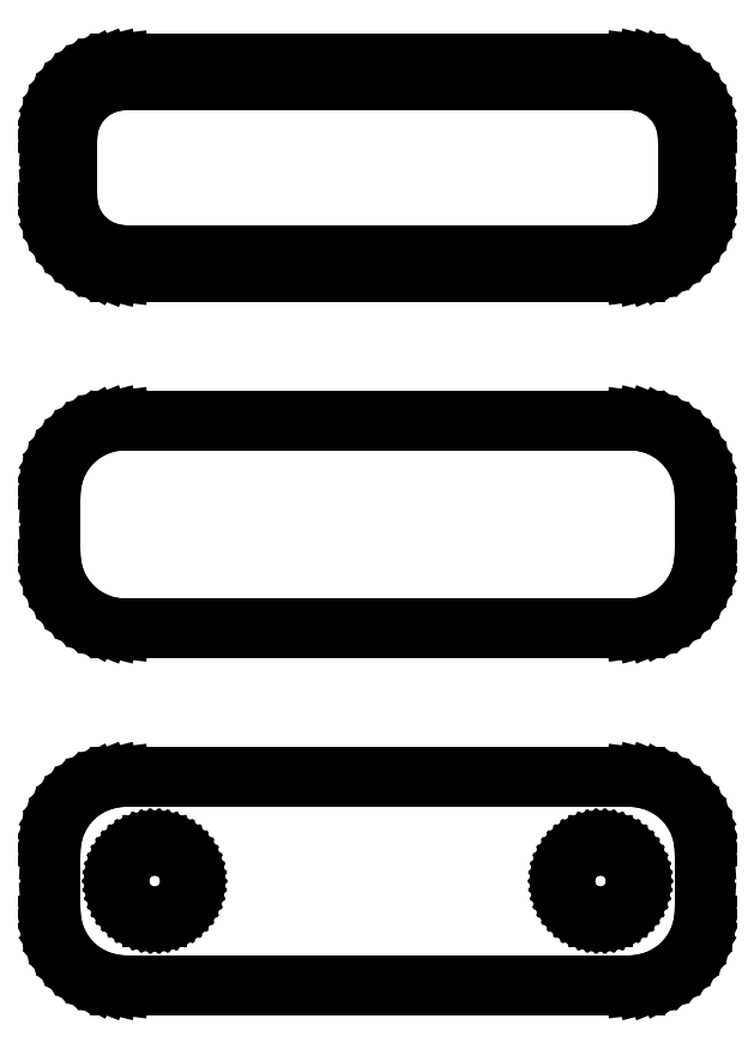
<metadata>
{"format":"dxf","ext":"dxf","renderer":"ezdxf+matplotlib","layout":"modelspace","background":"white","min_lineweight":24,"dpi":150}
</metadata>
<code>
0
SECTION
2
ENTITIES
0
LINE
8
0
10
17.94
20
89.09
11
18.55
21
89.24
0
LINE
8
0
10
18.55
20
89.24
11
19.13
21
89.48
0
LINE
8
0
10
19.13
20
89.48
11
19.68
21
89.78
0
LINE
8
0
10
19.68
20
89.78
11
20.19
21
90.15
0
LINE
8
0
10
20.19
20
90.15
11
20.64
21
90.58
0
LINE
8
0
10
20.64
20
90.58
11
21.05
21
91.06
0
LINE
8
0
10
21.05
20
91.06
11
21.38
21
91.59
0
LINE
8
0
10
21.38
20
91.59
11
21.65
21
92.16
0
LINE
8
0
10
21.65
20
92.16
11
21.84
21
92.76
0
LINE
8
0
10
21.84
20
92.76
11
21.96
21
93.37
0
LINE
8
0
10
21.96
20
93.37
11
22
21
94
0
LINE
8
0
10
22
20
94
11
22
21
98
0
LINE
8
0
10
22
20
98
11
21.96
21
98.63
0
LINE
8
0
10
21.96
20
98.63
11
21.84
21
99.24
0
LINE
8
0
10
21.84
20
99.24
11
21.65
21
99.84
0
LINE
8
0
10
21.65
20
99.84
11
21.38
21
100.4
0
LINE
8
0
10
21.38
20
100.4
11
21.05
21
100.9
0
LINE
8
0
10
21.05
20
100.9
11
20.64
21
101.4
0
LINE
8
0
10
20.64
20
101.4
11
20.19
21
101.9
0
LINE
8
0
10
20.19
20
101.9
11
19.68
21
102.2
0
LINE
8
0
10
19.68
20
102.2
11
19.13
21
102.5
0
LINE
8
0
10
19.13
20
102.5
11
18.55
21
102.8
0
LINE
8
0
10
18.55
20
102.8
11
17.94
21
102.9
0
LINE
8
0
10
17.94
20
102.9
11
17.31
21
103
0
LINE
8
0
10
17.31
20
103
11
-17.31
21
103
0
LINE
8
0
10
-17.31
20
103
11
-17.94
21
102.9
0
LINE
8
0
10
-17.94
20
102.9
11
-18.55
21
102.8
0
LINE
8
0
10
-18.55
20
102.8
11
-19.13
21
102.5
0
LINE
8
0
10
-19.13
20
102.5
11
-19.68
21
102.2
0
LINE
8
0
10
-19.68
20
102.2
11
-20.19
21
101.9
0
LINE
8
0
10
-20.19
20
101.9
11
-20.64
21
101.4
0
LINE
8
0
10
-20.64
20
101.4
11
-21.05
21
100.9
0
LINE
8
0
10
-21.05
20
100.9
11
-21.38
21
100.4
0
LINE
8
0
10
-21.38
20
100.4
11
-21.65
21
99.84
0
LINE
8
0
10
-21.65
20
99.84
11
-21.84
21
99.24
0
LINE
8
0
10
-21.84
20
99.24
11
-21.96
21
98.63
0
LINE
8
0
10
-21.96
20
98.63
11
-22
21
98
0
LINE
8
0
10
-22
20
98
11
-22
21
94
0
LINE
8
0
10
-22
20
94
11
-21.96
21
93.37
0
LINE
8
0
10
-21.96
20
93.37
11
-21.84
21
92.76
0
LINE
8
0
10
-21.84
20
92.76
11
-21.65
21
92.16
0
LINE
8
0
10
-21.65
20
92.16
11
-21.38
21
91.59
0
LINE
8
0
10
-21.38
20
91.59
11
-21.05
21
91.06
0
LINE
8
0
10
-21.05
20
91.06
11
-20.64
21
90.58
0
LINE
8
0
10
-20.64
20
90.58
11
-20.19
21
90.15
0
LINE
8
0
10
-20.19
20
90.15
11
-19.68
21
89.78
0
LINE
8
0
10
-19.68
20
89.78
11
-19.13
21
89.48
0
LINE
8
0
10
-19.13
20
89.48
11
-18.55
21
89.24
0
LINE
8
0
10
-18.55
20
89.24
11
-17.94
21
89.09
0
LINE
8
0
10
-17.94
20
89.09
11
-17.31
21
89.01
0
LINE
8
0
10
-17.31
20
89.01
11
17.31
21
89.01
0
LINE
8
0
10
17.31
20
89.01
11
17.94
21
89.09
0
LINE
8
0
10
-17.24
20
90.14
11
-17.73
21
90.2
0
LINE
8
0
10
-17.73
20
90.2
11
-18.2
21
90.32
0
LINE
8
0
10
-18.2
20
90.32
11
-18.65
21
90.5
0
LINE
8
0
10
-18.65
20
90.5
11
-19.08
21
90.73
0
LINE
8
0
10
-19.08
20
90.73
11
-19.47
21
91.02
0
LINE
8
0
10
-19.47
20
91.02
11
-19.82
21
91.35
0
LINE
8
0
10
-19.82
20
91.35
11
-20.13
21
91.72
0
LINE
8
0
10
-20.13
20
91.72
11
-20.39
21
92.13
0
LINE
8
0
10
-20.39
20
92.13
11
-20.6
21
92.57
0
LINE
8
0
10
-20.6
20
92.57
11
-20.75
21
93.04
0
LINE
8
0
10
-20.75
20
93.04
11
-20.84
21
93.51
0
LINE
8
0
10
-20.84
20
93.51
11
-20.87
21
94
0
LINE
8
0
10
-20.87
20
94
11
-20.87
21
98
0
LINE
8
0
10
-20.87
20
98
11
-20.84
21
98.49
0
LINE
8
0
10
-20.84
20
98.49
11
-20.75
21
98.96
0
LINE
8
0
10
-20.75
20
98.96
11
-20.6
21
99.43
0
LINE
8
0
10
-20.6
20
99.43
11
-20.39
21
99.87
0
LINE
8
0
10
-20.39
20
99.87
11
-20.13
21
100.3
0
LINE
8
0
10
-20.13
20
100.3
11
-19.82
21
100.7
0
LINE
8
0
10
-19.82
20
100.7
11
-19.47
21
101
0
LINE
8
0
10
-19.47
20
101
11
-19.08
21
101.3
0
LINE
8
0
10
-19.08
20
101.3
11
-18.65
21
101.5
0
LINE
8
0
10
-18.65
20
101.5
11
-18.2
21
101.7
0
LINE
8
0
10
-18.2
20
101.7
11
-17.73
21
101.8
0
LINE
8
0
10
-17.73
20
101.8
11
-17.24
21
101.9
0
LINE
8
0
10
-17.24
20
101.9
11
17.24
21
101.9
0
LINE
8
0
10
17.24
20
101.9
11
17.73
21
101.8
0
LINE
8
0
10
17.73
20
101.8
11
18.2
21
101.7
0
LINE
8
0
10
18.2
20
101.7
11
18.65
21
101.5
0
LINE
8
0
10
18.65
20
101.5
11
19.08
21
101.3
0
LINE
8
0
10
19.08
20
101.3
11
19.47
21
101
0
LINE
8
0
10
19.47
20
101
11
19.82
21
100.7
0
LINE
8
0
10
19.82
20
100.7
11
20.13
21
100.3
0
LINE
8
0
10
20.13
20
100.3
11
20.39
21
99.87
0
LINE
8
0
10
20.39
20
99.87
11
20.6
21
99.43
0
LINE
8
0
10
20.6
20
99.43
11
20.75
21
98.96
0
LINE
8
0
10
20.75
20
98.96
11
20.84
21
98.49
0
LINE
8
0
10
20.84
20
98.49
11
20.87
21
98
0
LINE
8
0
10
20.87
20
98
11
20.87
21
94
0
LINE
8
0
10
20.87
20
94
11
20.84
21
93.51
0
LINE
8
0
10
20.84
20
93.51
11
20.75
21
93.04
0
LINE
8
0
10
20.75
20
93.04
11
20.6
21
92.57
0
LINE
8
0
10
20.6
20
92.57
11
20.39
21
92.13
0
LINE
8
0
10
20.39
20
92.13
11
20.13
21
91.72
0
LINE
8
0
10
20.13
20
91.72
11
19.82
21
91.35
0
LINE
8
0
10
19.82
20
91.35
11
19.47
21
91.02
0
LINE
8
0
10
19.47
20
91.02
11
19.08
21
90.73
0
LINE
8
0
10
19.08
20
90.73
11
18.65
21
90.5
0
LINE
8
0
10
18.65
20
90.5
11
18.2
21
90.32
0
LINE
8
0
10
18.2
20
90.32
11
17.73
21
90.2
0
LINE
8
0
10
17.73
20
90.2
11
17.24
21
90.14
0
LINE
8
0
10
17.24
20
90.14
11
-17.24
21
90.14
0
LINE
8
0
10
17.94
20
65.09
11
18.55
21
65.24
0
LINE
8
0
10
18.55
20
65.24
11
19.13
21
65.48
0
LINE
8
0
10
19.13
20
65.48
11
19.68
21
65.78
0
LINE
8
0
10
19.68
20
65.78
11
20.19
21
66.15
0
LINE
8
0
10
20.19
20
66.15
11
20.64
21
66.58
0
LINE
8
0
10
20.64
20
66.58
11
21.05
21
67.06
0
LINE
8
0
10
21.05
20
67.06
11
21.38
21
67.59
0
LINE
8
0
10
21.38
20
67.59
11
21.65
21
68.16
0
LINE
8
0
10
21.65
20
68.16
11
21.84
21
68.76
0
LINE
8
0
10
21.84
20
68.76
11
21.96
21
69.37
0
LINE
8
0
10
21.96
20
69.37
11
22
21
70
0
LINE
8
0
10
22
20
70
11
22
21
74
0
LINE
8
0
10
22
20
74
11
21.96
21
74.63
0
LINE
8
0
10
21.96
20
74.63
11
21.84
21
75.24
0
LINE
8
0
10
21.84
20
75.24
11
21.65
21
75.84
0
LINE
8
0
10
21.65
20
75.84
11
21.38
21
76.41
0
LINE
8
0
10
21.38
20
76.41
11
21.05
21
76.94
0
LINE
8
0
10
21.05
20
76.94
11
20.64
21
77.42
0
LINE
8
0
10
20.64
20
77.42
11
20.19
21
77.85
0
LINE
8
0
10
20.19
20
77.85
11
19.68
21
78.22
0
LINE
8
0
10
19.68
20
78.22
11
19.13
21
78.52
0
LINE
8
0
10
19.13
20
78.52
11
18.55
21
78.76
0
LINE
8
0
10
18.55
20
78.76
11
17.94
21
78.91
0
LINE
8
0
10
17.94
20
78.91
11
17.31
21
78.99
0
LINE
8
0
10
17.31
20
78.99
11
-17.31
21
78.99
0
LINE
8
0
10
-17.31
20
78.99
11
-17.94
21
78.91
0
LINE
8
0
10
-17.94
20
78.91
11
-18.55
21
78.76
0
LINE
8
0
10
-18.55
20
78.76
11
-19.13
21
78.52
0
LINE
8
0
10
-19.13
20
78.52
11
-19.68
21
78.22
0
LINE
8
0
10
-19.68
20
78.22
11
-20.19
21
77.85
0
LINE
8
0
10
-20.19
20
77.85
11
-20.64
21
77.42
0
LINE
8
0
10
-20.64
20
77.42
11
-21.05
21
76.94
0
LINE
8
0
10
-21.05
20
76.94
11
-21.38
21
76.41
0
LINE
8
0
10
-21.38
20
76.41
11
-21.65
21
75.84
0
LINE
8
0
10
-21.65
20
75.84
11
-21.84
21
75.24
0
LINE
8
0
10
-21.84
20
75.24
11
-21.96
21
74.63
0
LINE
8
0
10
-21.96
20
74.63
11
-22
21
74
0
LINE
8
0
10
-22
20
74
11
-22
21
70
0
LINE
8
0
10
-22
20
70
11
-21.96
21
69.37
0
LINE
8
0
10
-21.96
20
69.37
11
-21.84
21
68.76
0
LINE
8
0
10
-21.84
20
68.76
11
-21.65
21
68.16
0
LINE
8
0
10
-21.65
20
68.16
11
-21.38
21
67.59
0
LINE
8
0
10
-21.38
20
67.59
11
-21.05
21
67.06
0
LINE
8
0
10
-21.05
20
67.06
11
-20.64
21
66.58
0
LINE
8
0
10
-20.64
20
66.58
11
-20.19
21
66.15
0
LINE
8
0
10
-20.19
20
66.15
11
-19.68
21
65.78
0
LINE
8
0
10
-19.68
20
65.78
11
-19.13
21
65.48
0
LINE
8
0
10
-19.13
20
65.48
11
-18.55
21
65.24
0
LINE
8
0
10
-18.55
20
65.24
11
-17.94
21
65.09
0
LINE
8
0
10
-17.94
20
65.09
11
-17.31
21
65.01
0
LINE
8
0
10
-17.31
20
65.01
11
17.31
21
65.01
0
LINE
8
0
10
17.31
20
65.01
11
17.94
21
65.09
0
LINE
8
0
10
17.94
20
41.09
11
18.55
21
41.24
0
LINE
8
0
10
18.55
20
41.24
11
19.13
21
41.48
0
LINE
8
0
10
19.13
20
41.48
11
19.68
21
41.78
0
LINE
8
0
10
19.68
20
41.78
11
20.19
21
42.15
0
LINE
8
0
10
20.19
20
42.15
11
20.64
21
42.58
0
LINE
8
0
10
20.64
20
42.58
11
21.05
21
43.06
0
LINE
8
0
10
21.05
20
43.06
11
21.38
21
43.59
0
LINE
8
0
10
21.38
20
43.59
11
21.65
21
44.16
0
LINE
8
0
10
21.65
20
44.16
11
21.84
21
44.76
0
LINE
8
0
10
21.84
20
44.76
11
21.96
21
45.37
0
LINE
8
0
10
21.96
20
45.37
11
22
21
46
0
LINE
8
0
10
22
20
46
11
22
21
50
0
LINE
8
0
10
22
20
50
11
21.96
21
50.63
0
LINE
8
0
10
21.96
20
50.63
11
21.84
21
51.24
0
LINE
8
0
10
21.84
20
51.24
11
21.65
21
51.84
0
LINE
8
0
10
21.65
20
51.84
11
21.38
21
52.41
0
LINE
8
0
10
21.38
20
52.41
11
21.05
21
52.94
0
LINE
8
0
10
21.05
20
52.94
11
20.64
21
53.42
0
LINE
8
0
10
20.64
20
53.42
11
20.19
21
53.85
0
LINE
8
0
10
20.19
20
53.85
11
19.68
21
54.22
0
LINE
8
0
10
19.68
20
54.22
11
19.13
21
54.52
0
LINE
8
0
10
19.13
20
54.52
11
18.55
21
54.76
0
LINE
8
0
10
18.55
20
54.76
11
17.94
21
54.91
0
LINE
8
0
10
17.94
20
54.91
11
17.31
21
54.99
0
LINE
8
0
10
17.31
20
54.99
11
-17.31
21
54.99
0
LINE
8
0
10
-17.31
20
54.99
11
-17.94
21
54.91
0
LINE
8
0
10
-17.94
20
54.91
11
-18.55
21
54.76
0
LINE
8
0
10
-18.55
20
54.76
11
-19.13
21
54.52
0
LINE
8
0
10
-19.13
20
54.52
11
-19.68
21
54.22
0
LINE
8
0
10
-19.68
20
54.22
11
-20.19
21
53.85
0
LINE
8
0
10
-20.19
20
53.85
11
-20.64
21
53.42
0
LINE
8
0
10
-20.64
20
53.42
11
-21.05
21
52.94
0
LINE
8
0
10
-21.05
20
52.94
11
-21.38
21
52.41
0
LINE
8
0
10
-21.38
20
52.41
11
-21.65
21
51.84
0
LINE
8
0
10
-21.65
20
51.84
11
-21.84
21
51.24
0
LINE
8
0
10
-21.84
20
51.24
11
-21.96
21
50.63
0
LINE
8
0
10
-21.96
20
50.63
11
-22
21
50
0
LINE
8
0
10
-22
20
50
11
-22
21
46
0
LINE
8
0
10
-22
20
46
11
-21.96
21
45.37
0
LINE
8
0
10
-21.96
20
45.37
11
-21.84
21
44.76
0
LINE
8
0
10
-21.84
20
44.76
11
-21.65
21
44.16
0
LINE
8
0
10
-21.65
20
44.16
11
-21.38
21
43.59
0
LINE
8
0
10
-21.38
20
43.59
11
-21.05
21
43.06
0
LINE
8
0
10
-21.05
20
43.06
11
-20.64
21
42.58
0
LINE
8
0
10
-20.64
20
42.58
11
-20.19
21
42.15
0
LINE
8
0
10
-20.19
20
42.15
11
-19.68
21
41.78
0
LINE
8
0
10
-19.68
20
41.78
11
-19.13
21
41.48
0
LINE
8
0
10
-19.13
20
41.48
11
-18.55
21
41.24
0
LINE
8
0
10
-18.55
20
41.24
11
-17.94
21
41.09
0
LINE
8
0
10
-17.94
20
41.09
11
-17.31
21
41.01
0
LINE
8
0
10
-17.31
20
41.01
11
17.31
21
41.01
0
LINE
8
0
10
17.31
20
41.01
11
17.94
21
41.09
0
LINE
8
0
10
14.85
20
45.6
11
14.55
21
45.64
0
LINE
8
0
10
14.55
20
45.64
11
14.26
21
45.72
0
LINE
8
0
10
14.26
20
45.72
11
13.98
21
45.83
0
LINE
8
0
10
13.98
20
45.83
11
13.71
21
45.97
0
LINE
8
0
10
13.71
20
45.97
11
13.47
21
46.15
0
LINE
8
0
10
13.47
20
46.15
11
13.25
21
46.36
0
LINE
8
0
10
13.25
20
46.36
11
13.06
21
46.59
0
LINE
8
0
10
13.06
20
46.59
11
12.9
21
46.84
0
LINE
8
0
10
12.9
20
46.84
11
12.77
21
47.12
0
LINE
8
0
10
12.77
20
47.12
11
12.68
21
47.4
0
LINE
8
0
10
12.68
20
47.4
11
12.62
21
47.7
0
LINE
8
0
10
12.62
20
47.7
11
12.6
21
48
0
LINE
8
0
10
12.6
20
48
11
12.62
21
48.3
0
LINE
8
0
10
12.62
20
48.3
11
12.68
21
48.6
0
LINE
8
0
10
12.68
20
48.6
11
12.77
21
48.88
0
LINE
8
0
10
12.77
20
48.88
11
12.9
21
49.16
0
LINE
8
0
10
12.9
20
49.16
11
13.06
21
49.41
0
LINE
8
0
10
13.06
20
49.41
11
13.25
21
49.64
0
LINE
8
0
10
13.25
20
49.64
11
13.47
21
49.85
0
LINE
8
0
10
13.47
20
49.85
11
13.71
21
50.03
0
LINE
8
0
10
13.71
20
50.03
11
13.98
21
50.17
0
LINE
8
0
10
13.98
20
50.17
11
14.26
21
50.28
0
LINE
8
0
10
14.26
20
50.28
11
14.55
21
50.36
0
LINE
8
0
10
14.55
20
50.36
11
14.85
21
50.4
0
LINE
8
0
10
14.85
20
50.4
11
15.15
21
50.4
0
LINE
8
0
10
15.15
20
50.4
11
15.45
21
50.36
0
LINE
8
0
10
15.45
20
50.36
11
15.74
21
50.28
0
LINE
8
0
10
15.74
20
50.28
11
16.02
21
50.17
0
LINE
8
0
10
16.02
20
50.17
11
16.29
21
50.03
0
LINE
8
0
10
16.29
20
50.03
11
16.53
21
49.85
0
LINE
8
0
10
16.53
20
49.85
11
16.75
21
49.64
0
LINE
8
0
10
16.75
20
49.64
11
16.94
21
49.41
0
LINE
8
0
10
16.94
20
49.41
11
17.1
21
49.16
0
LINE
8
0
10
17.1
20
49.16
11
17.23
21
48.88
0
LINE
8
0
10
17.23
20
48.88
11
17.32
21
48.6
0
LINE
8
0
10
17.32
20
48.6
11
17.38
21
48.3
0
LINE
8
0
10
17.38
20
48.3
11
17.4
21
48
0
LINE
8
0
10
17.4
20
48
11
17.38
21
47.7
0
LINE
8
0
10
17.38
20
47.7
11
17.32
21
47.4
0
LINE
8
0
10
17.32
20
47.4
11
17.23
21
47.12
0
LINE
8
0
10
17.23
20
47.12
11
17.1
21
46.84
0
LINE
8
0
10
17.1
20
46.84
11
16.94
21
46.59
0
LINE
8
0
10
16.94
20
46.59
11
16.75
21
46.36
0
LINE
8
0
10
16.75
20
46.36
11
16.53
21
46.15
0
LINE
8
0
10
16.53
20
46.15
11
16.29
21
45.97
0
LINE
8
0
10
16.29
20
45.97
11
16.02
21
45.83
0
LINE
8
0
10
16.02
20
45.83
11
15.74
21
45.72
0
LINE
8
0
10
15.74
20
45.72
11
15.45
21
45.64
0
LINE
8
0
10
15.45
20
45.64
11
15.15
21
45.6
0
LINE
8
0
10
15.15
20
45.6
11
14.85
21
45.6
0
LINE
8
0
10
-15.15
20
45.6
11
-15.45
21
45.64
0
LINE
8
0
10
-15.45
20
45.64
11
-15.74
21
45.72
0
LINE
8
0
10
-15.74
20
45.72
11
-16.02
21
45.83
0
LINE
8
0
10
-16.02
20
45.83
11
-16.29
21
45.97
0
LINE
8
0
10
-16.29
20
45.97
11
-16.53
21
46.15
0
LINE
8
0
10
-16.53
20
46.15
11
-16.75
21
46.36
0
LINE
8
0
10
-16.75
20
46.36
11
-16.94
21
46.59
0
LINE
8
0
10
-16.94
20
46.59
11
-17.1
21
46.84
0
LINE
8
0
10
-17.1
20
46.84
11
-17.23
21
47.12
0
LINE
8
0
10
-17.23
20
47.12
11
-17.32
21
47.4
0
LINE
8
0
10
-17.32
20
47.4
11
-17.38
21
47.7
0
LINE
8
0
10
-17.38
20
47.7
11
-17.4
21
48
0
LINE
8
0
10
-17.4
20
48
11
-17.38
21
48.3
0
LINE
8
0
10
-17.38
20
48.3
11
-17.32
21
48.6
0
LINE
8
0
10
-17.32
20
48.6
11
-17.23
21
48.88
0
LINE
8
0
10
-17.23
20
48.88
11
-17.1
21
49.16
0
LINE
8
0
10
-17.1
20
49.16
11
-16.94
21
49.41
0
LINE
8
0
10
-16.94
20
49.41
11
-16.75
21
49.64
0
LINE
8
0
10
-16.75
20
49.64
11
-16.53
21
49.85
0
LINE
8
0
10
-16.53
20
49.85
11
-16.29
21
50.03
0
LINE
8
0
10
-16.29
20
50.03
11
-16.02
21
50.17
0
LINE
8
0
10
-16.02
20
50.17
11
-15.74
21
50.28
0
LINE
8
0
10
-15.74
20
50.28
11
-15.45
21
50.36
0
LINE
8
0
10
-15.45
20
50.36
11
-15.15
21
50.4
0
LINE
8
0
10
-15.15
20
50.4
11
-14.85
21
50.4
0
LINE
8
0
10
-14.85
20
50.4
11
-14.55
21
50.36
0
LINE
8
0
10
-14.55
20
50.36
11
-14.26
21
50.28
0
LINE
8
0
10
-14.26
20
50.28
11
-13.98
21
50.17
0
LINE
8
0
10
-13.98
20
50.17
11
-13.71
21
50.03
0
LINE
8
0
10
-13.71
20
50.03
11
-13.47
21
49.85
0
LINE
8
0
10
-13.47
20
49.85
11
-13.25
21
49.64
0
LINE
8
0
10
-13.25
20
49.64
11
-13.06
21
49.41
0
LINE
8
0
10
-13.06
20
49.41
11
-12.9
21
49.16
0
LINE
8
0
10
-12.9
20
49.16
11
-12.77
21
48.88
0
LINE
8
0
10
-12.77
20
48.88
11
-12.68
21
48.6
0
LINE
8
0
10
-12.68
20
48.6
11
-12.62
21
48.3
0
LINE
8
0
10
-12.62
20
48.3
11
-12.6
21
48
0
LINE
8
0
10
-12.6
20
48
11
-12.62
21
47.7
0
LINE
8
0
10
-12.62
20
47.7
11
-12.68
21
47.4
0
LINE
8
0
10
-12.68
20
47.4
11
-12.77
21
47.12
0
LINE
8
0
10
-12.77
20
47.12
11
-12.9
21
46.84
0
LINE
8
0
10
-12.9
20
46.84
11
-13.06
21
46.59
0
LINE
8
0
10
-13.06
20
46.59
11
-13.25
21
46.36
0
LINE
8
0
10
-13.25
20
46.36
11
-13.47
21
46.15
0
LINE
8
0
10
-13.47
20
46.15
11
-13.71
21
45.97
0
LINE
8
0
10
-13.71
20
45.97
11
-13.98
21
45.83
0
LINE
8
0
10
-13.98
20
45.83
11
-14.26
21
45.72
0
LINE
8
0
10
-14.26
20
45.72
11
-14.55
21
45.64
0
LINE
8
0
10
-14.55
20
45.64
11
-14.85
21
45.6
0
LINE
8
0
10
-14.85
20
45.6
11
-15.15
21
45.6
0
ENDSEC
0
EOF

</code>
